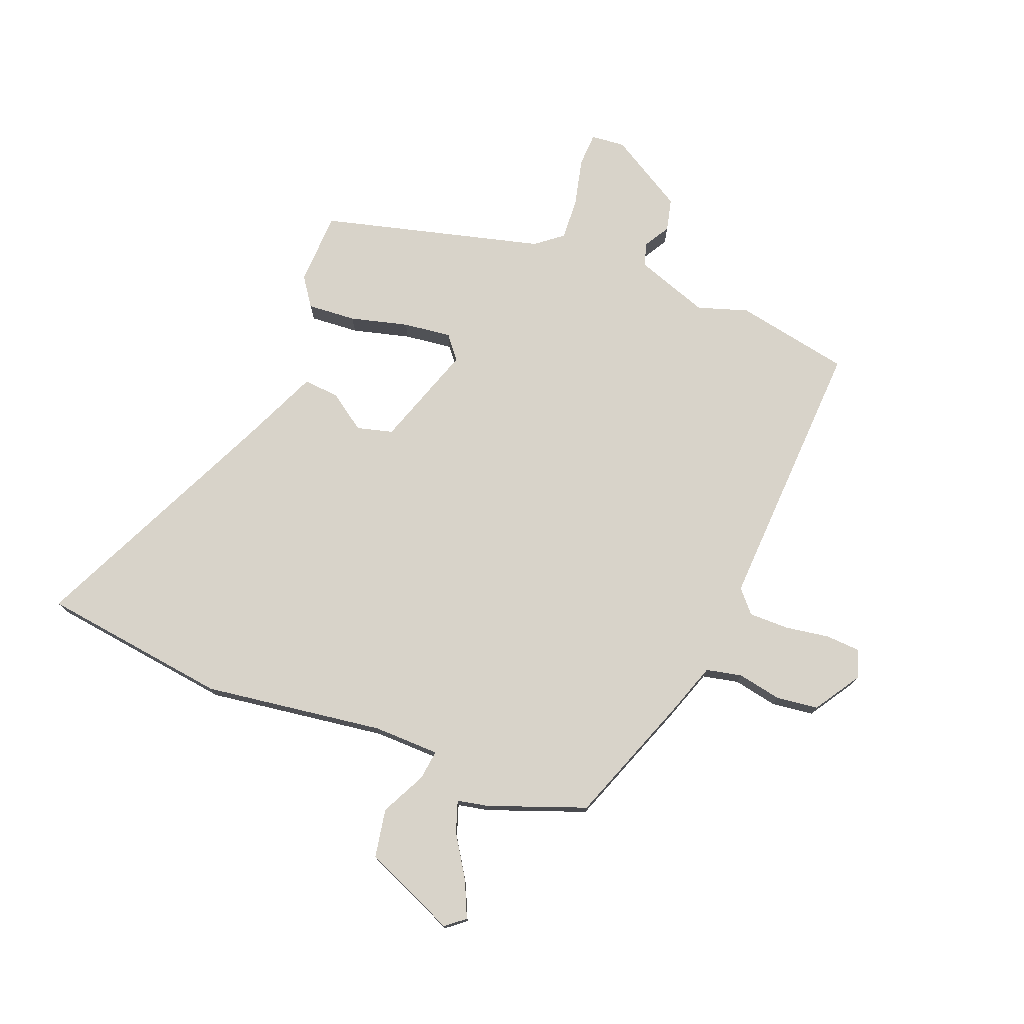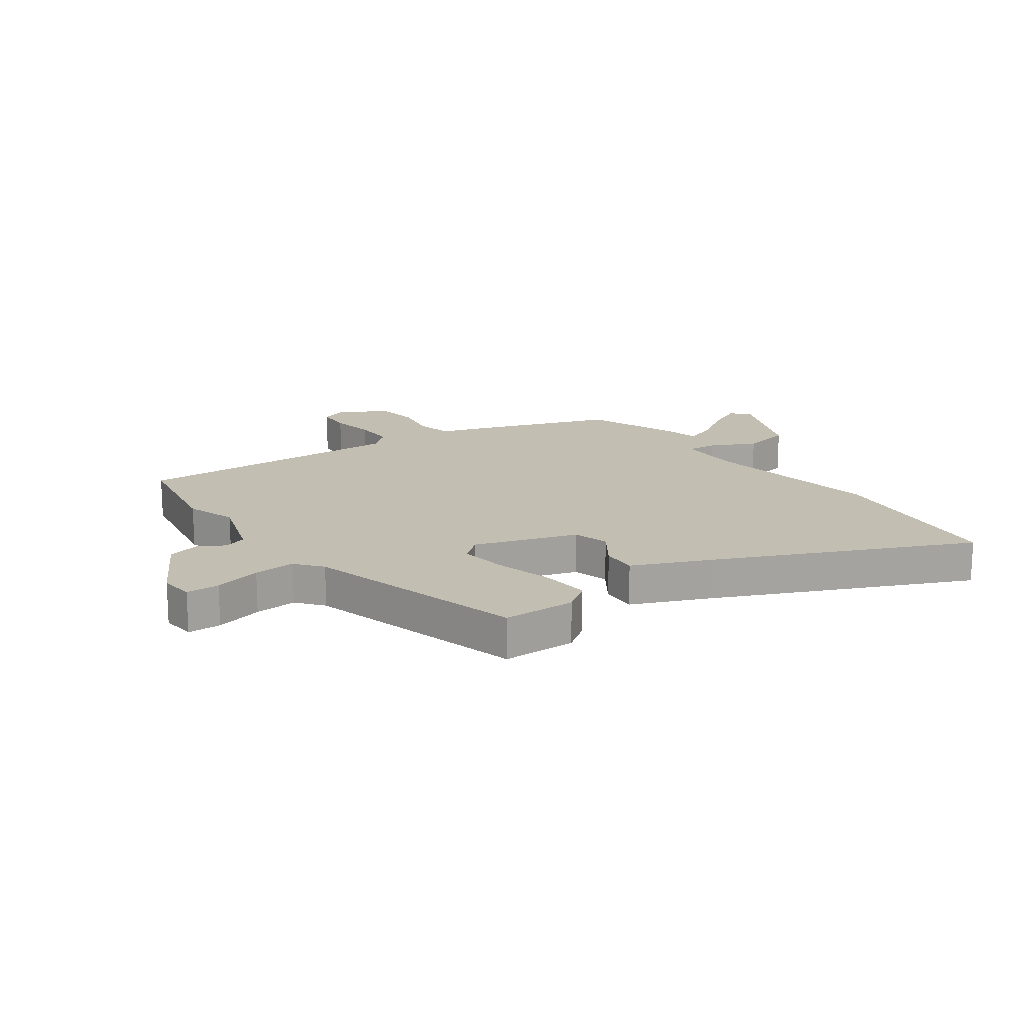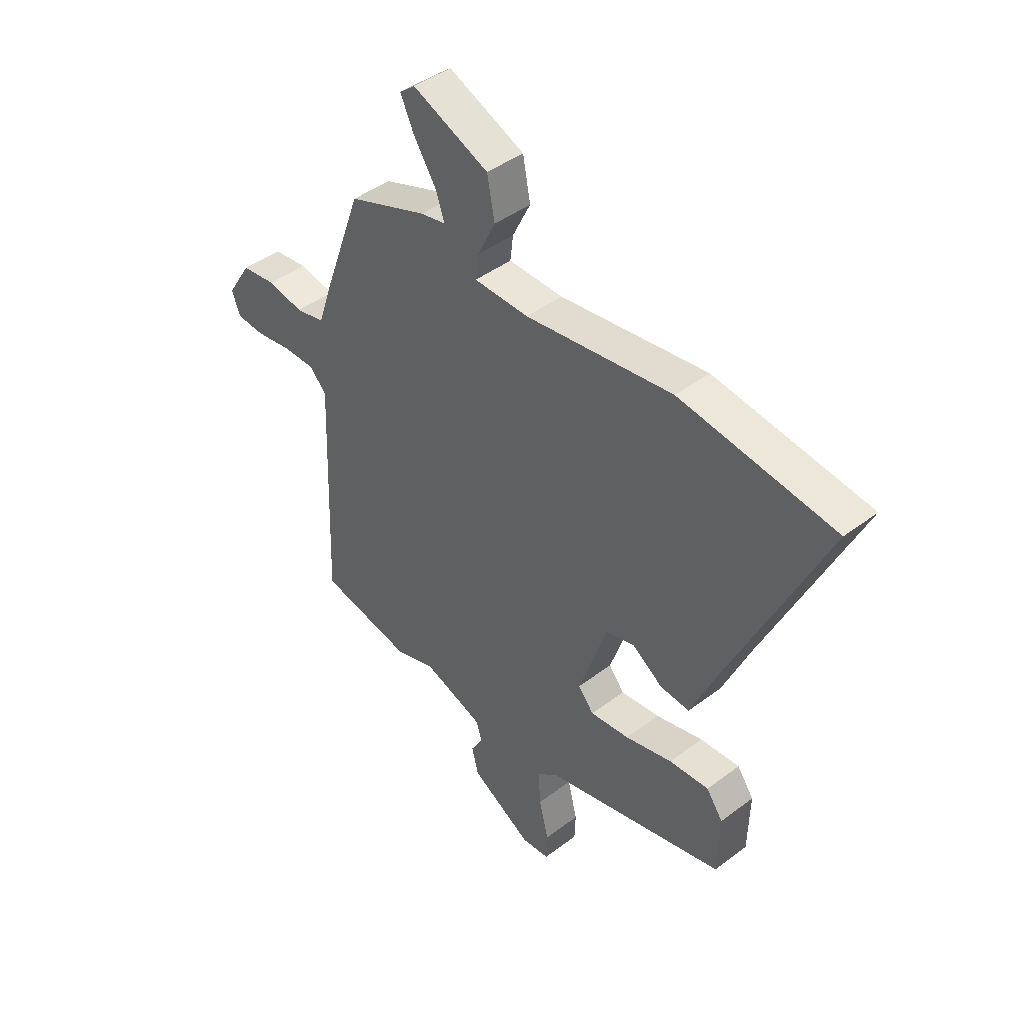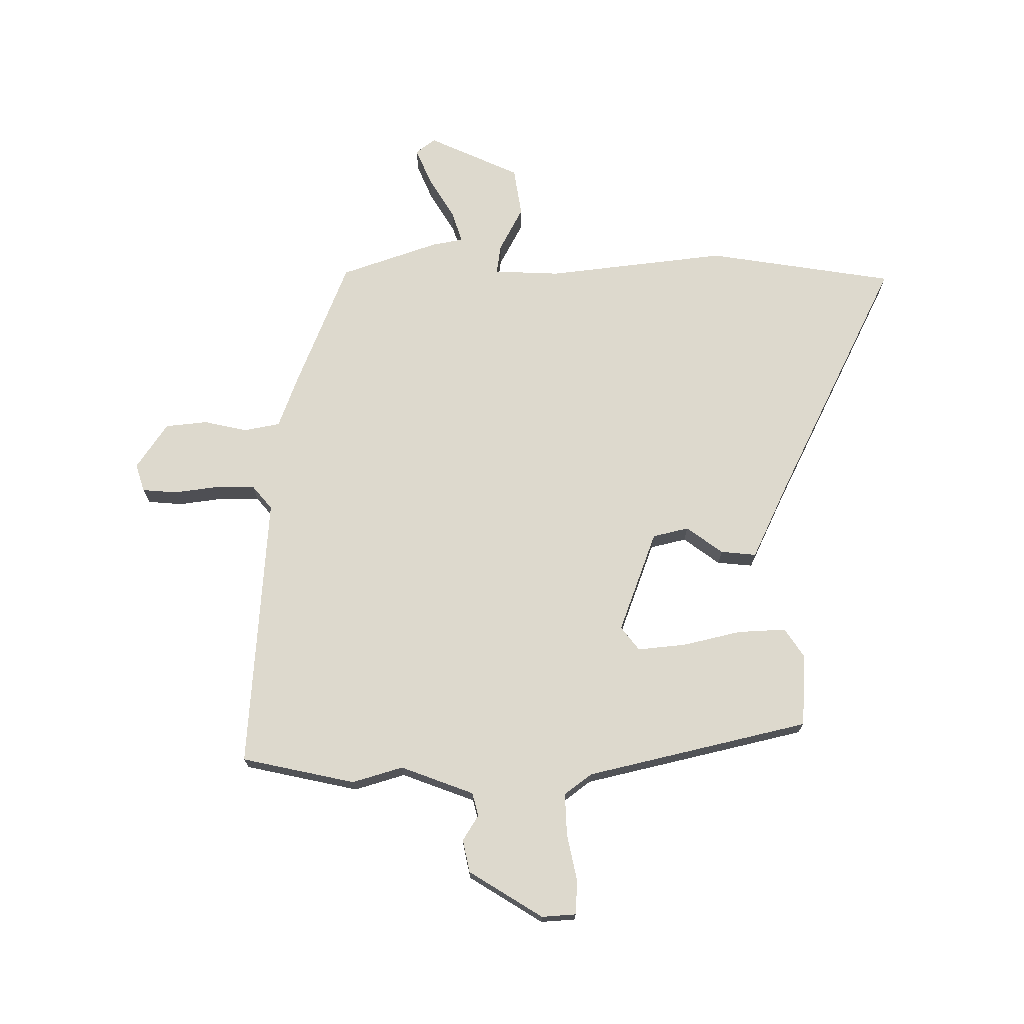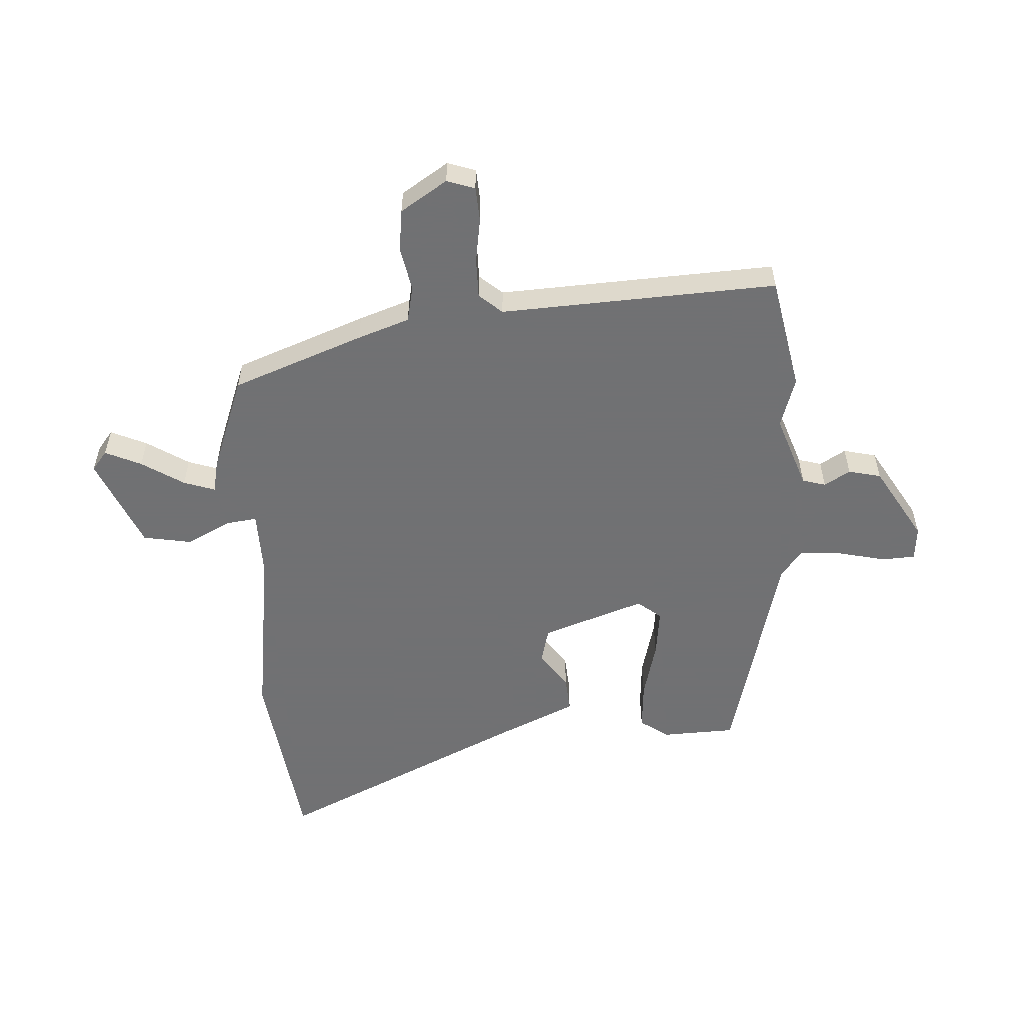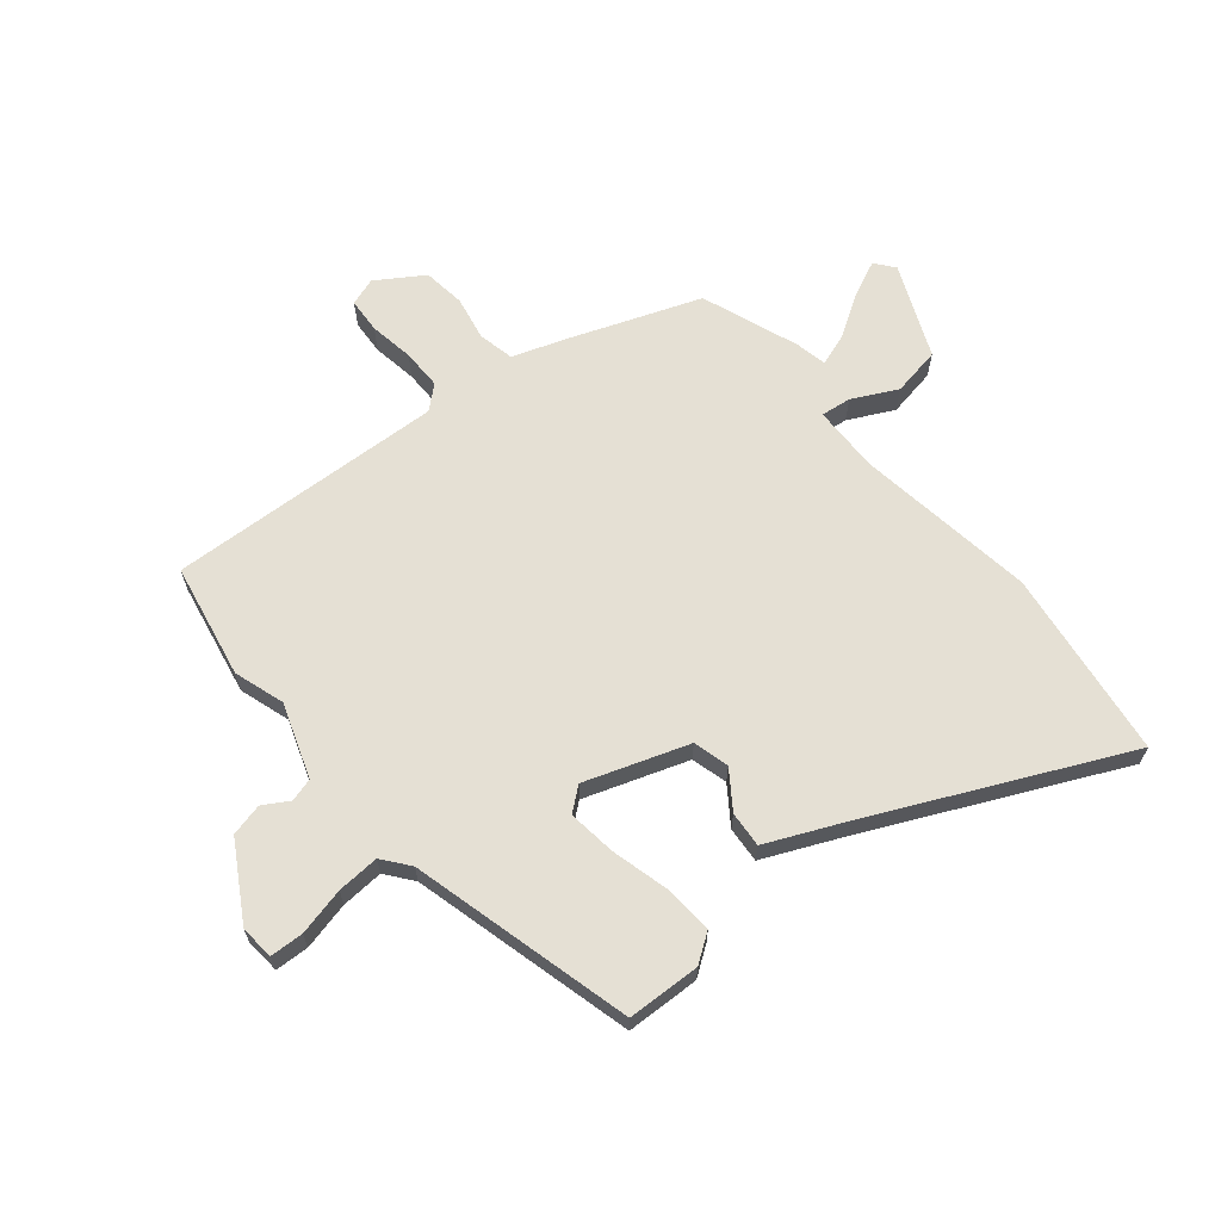
<metadata>
{"format":"obj","ext":"obj","renderer":"f3d","projection":"perspective","resolution":1024,"background":"white","views":[{"elev":75.8,"azim":22.0,"up":"+Y"},{"elev":17.4,"azim":-125.9,"up":"+Y"},{"elev":43.8,"azim":-131.7,"up":"+Z"},{"elev":71.9,"azim":-178.4,"up":"+Y"},{"elev":-55.3,"azim":94.1,"up":"+Y"},{"elev":65.3,"azim":-129.0,"up":"+Y"}]}
</metadata>
<code>
v -0.504 0.07 -0.406
v -0.507 0.07 -0.279
v -0.472 0.07 -0.23
v -0.388 0.07 -0.237
v -0.288 0.07 -0.264
v -0.205 0.07 -0.275
v -0.172 0.07 -0.235
v -0.231 0.07 -0.057
v -0.293 0.07 -0.04
v -0.357 0.07 -0.084
v -0.419 0.07 -0.088
v -0.478 0.07 0.048
v -0.674 0.07 0.479
v -0.348 0.07 0.519
v -0.037 0.07 0.472
v 0.078 0.07 0.473
v 0.072 0.07 0.525
v 0.034 0.07 0.603
v 0.05 0.07 0.687
v 0.211 0.07 0.754
v 0.244 0.07 0.727
v 0.215 0.07 0.665
v 0.168 0.07 0.593
v 0.149 0.07 0.539
v 0.203 0.07 0.527
v 0.37 0.07 0.463
v 0.452 0.07 0.236
v 0.482 0.07 0.146
v 0.544 0.07 0.132
v 0.62 0.07 0.146
v 0.693 0.07 0.136
v 0.744 0.07 0.055
v 0.727 0.07 0.007
v 0.667 0.07 0.004
v 0.59 0.07 0.017
v 0.521 0.07 0.018
v 0.486 0.07 -0.021
v 0.504 0.07 -0.499
v 0.306 0.07 -0.535
v 0.219 0.07 -0.506
v 0.091 0.07 -0.549
v 0.079 0.07 -0.589
v 0.105 0.07 -0.634
v 0.091 0.07 -0.69
v -0.039 0.07 -0.765
v -0.098 0.07 -0.759
v -0.1 0.07 -0.701
v -0.08 0.07 -0.619
v -0.075 0.07 -0.546
v -0.121 0.07 -0.509
v -0.504 0 -0.406
v -0.507 0 -0.279
v -0.472 0 -0.23
v -0.388 0 -0.237
v -0.288 0 -0.264
v -0.205 0 -0.275
v -0.172 0 -0.235
v -0.231 0 -0.057
v -0.293 0 -0.04
v -0.357 0 -0.084
v -0.419 0 -0.088
v -0.478 0 0.048
v -0.674 0 0.479
v -0.348 0 0.519
v -0.037 0 0.472
v 0.078 0 0.473
v 0.072 0 0.525
v 0.034 0 0.603
v 0.05 0 0.687
v 0.211 0 0.754
v 0.244 0 0.727
v 0.215 0 0.665
v 0.168 0 0.593
v 0.149 0 0.539
v 0.203 0 0.527
v 0.37 0 0.463
v 0.452 0 0.236
v 0.482 0 0.146
v 0.544 0 0.132
v 0.62 0 0.146
v 0.693 0 0.136
v 0.744 0 0.055
v 0.727 0 0.007
v 0.667 0 0.004
v 0.59 0 0.017
v 0.521 0 0.018
v 0.486 0 -0.021
v 0.504 0 -0.499
v 0.306 0 -0.535
v 0.219 0 -0.506
v 0.091 0 -0.549
v 0.079 0 -0.589
v 0.105 0 -0.634
v 0.091 0 -0.69
v -0.039 0 -0.765
v -0.098 0 -0.759
v -0.1 0 -0.701
v -0.08 0 -0.619
v -0.075 0 -0.546
v -0.121 0 -0.509
f 45 46 47 48
f 45 48 49
f 42 43 44 45
f 41 42 45 49
f 40 41 49 50
f 37 38 39 40
f 32 33 34 35
f 32 35 36
f 29 30 31 32
f 28 29 32 36
f 27 28 36 37
f 24 25 26 27
f 20 21 22 23
f 20 23 24
f 17 18 19 20
f 16 17 20 24
f 12 13 14 15
f 12 15 16
f 9 10 11 12
f 8 9 12 16
f 7 8 16 24
f 2 3 4 5
f 2 5 6
f 1 2 6
f 50 1 6
f 40 50 6 7
f 27 37 40
f 7 24 27 40
f 98 97 96 95
f 99 98 95
f 95 94 93 92
f 99 95 92 91
f 100 99 91 90
f 90 89 88 87
f 85 84 83 82
f 86 85 82
f 82 81 80 79
f 86 82 79 78
f 87 86 78 77
f 77 76 75 74
f 73 72 71 70
f 74 73 70
f 70 69 68 67
f 74 70 67 66
f 65 64 63 62
f 66 65 62
f 62 61 60 59
f 66 62 59 58
f 74 66 58 57
f 55 54 53 52
f 56 55 52
f 56 52 51
f 56 51 100
f 57 56 100 90
f 90 87 77
f 90 77 74 57
f 1 51 52 2
f 2 52 53 3
f 3 53 54 4
f 4 54 55 5
f 5 55 56 6
f 6 56 57 7
f 7 57 58 8
f 8 58 59 9
f 9 59 60 10
f 10 60 61 11
f 11 61 62 12
f 12 62 63 13
f 13 63 64 14
f 14 64 65 15
f 15 65 66 16
f 16 66 67 17
f 17 67 68 18
f 18 68 69 19
f 19 69 70 20
f 20 70 71 21
f 21 71 72 22
f 22 72 73 23
f 23 73 74 24
f 24 74 75 25
f 25 75 76 26
f 26 76 77 27
f 27 77 78 28
f 28 78 79 29
f 29 79 80 30
f 30 80 81 31
f 31 81 82 32
f 32 82 83 33
f 33 83 84 34
f 34 84 85 35
f 35 85 86 36
f 36 86 87 37
f 37 87 88 38
f 38 88 89 39
f 39 89 90 40
f 40 90 91 41
f 41 91 92 42
f 42 92 93 43
f 43 93 94 44
f 44 94 95 45
f 45 95 96 46
f 46 96 97 47
f 47 97 98 48
f 48 98 99 49
f 49 99 100 50
f 50 100 51 1

</code>
